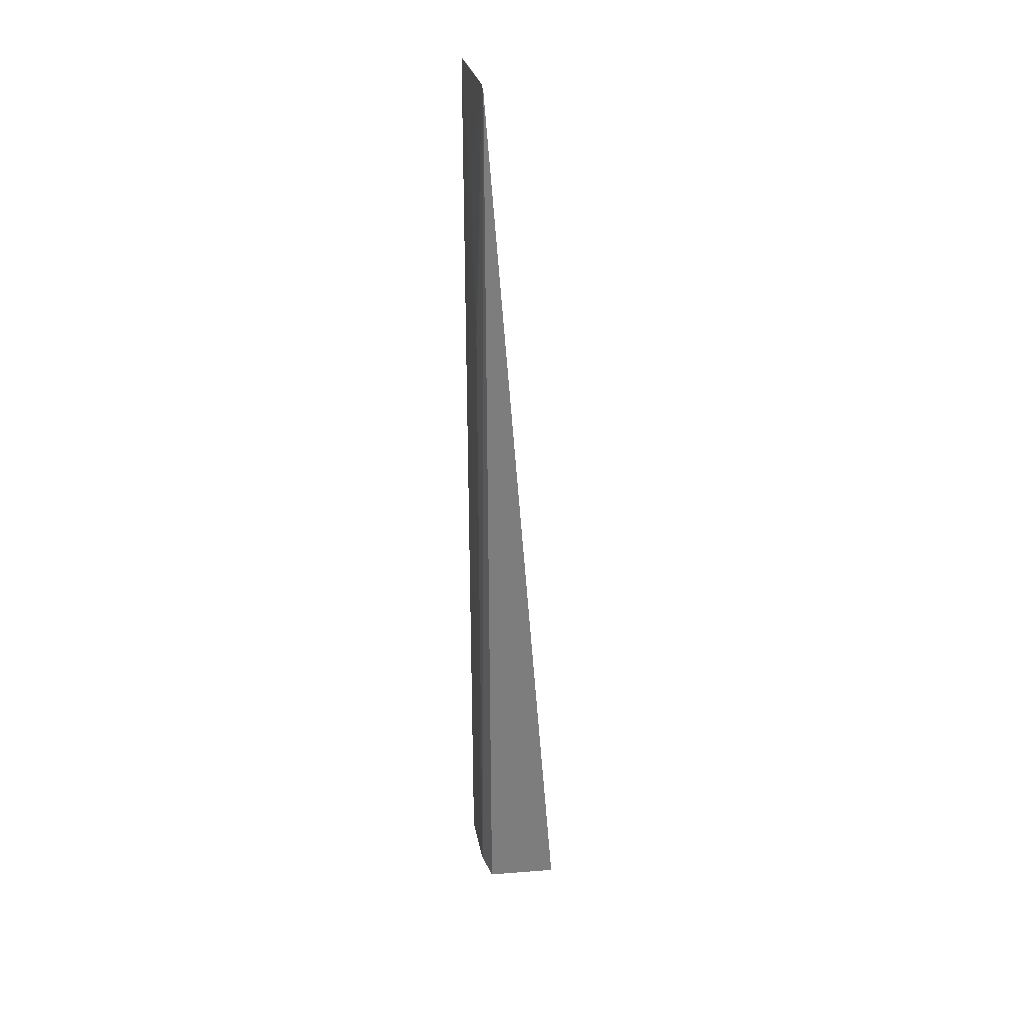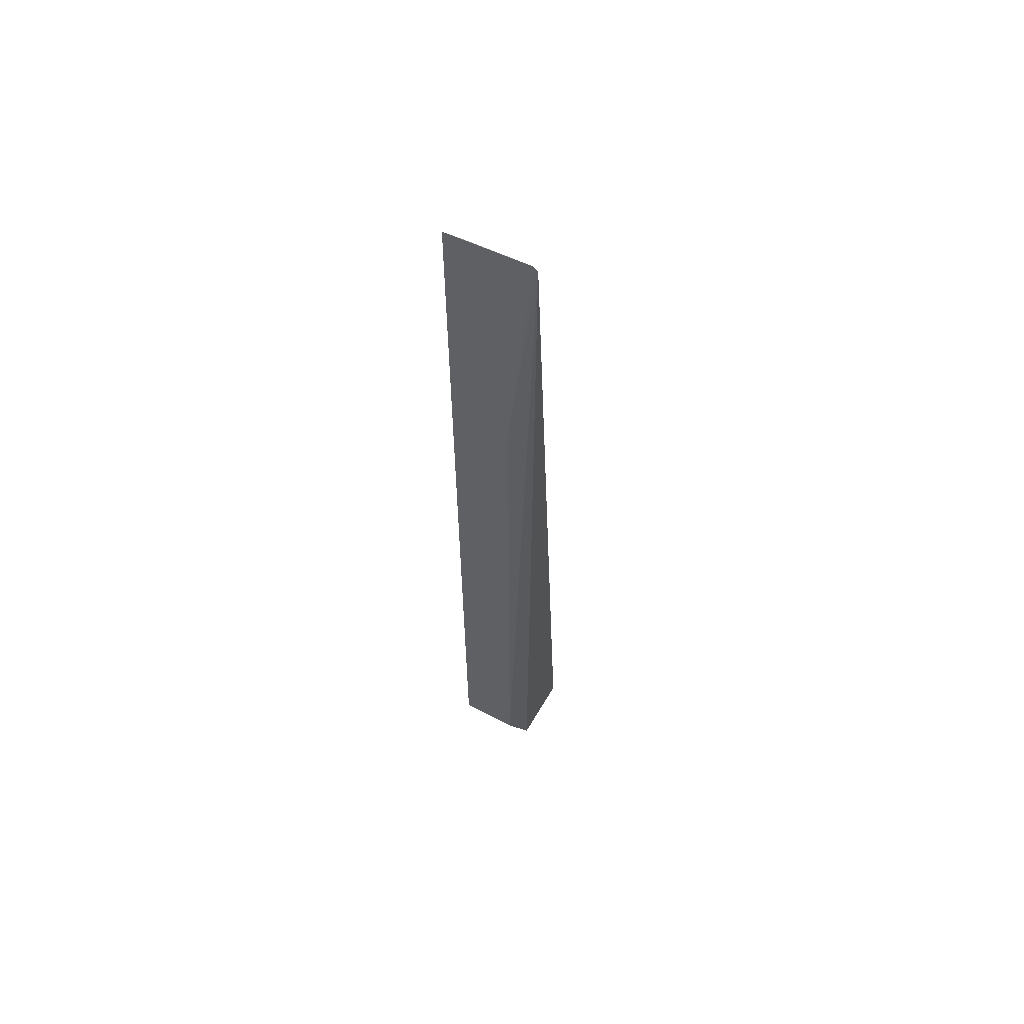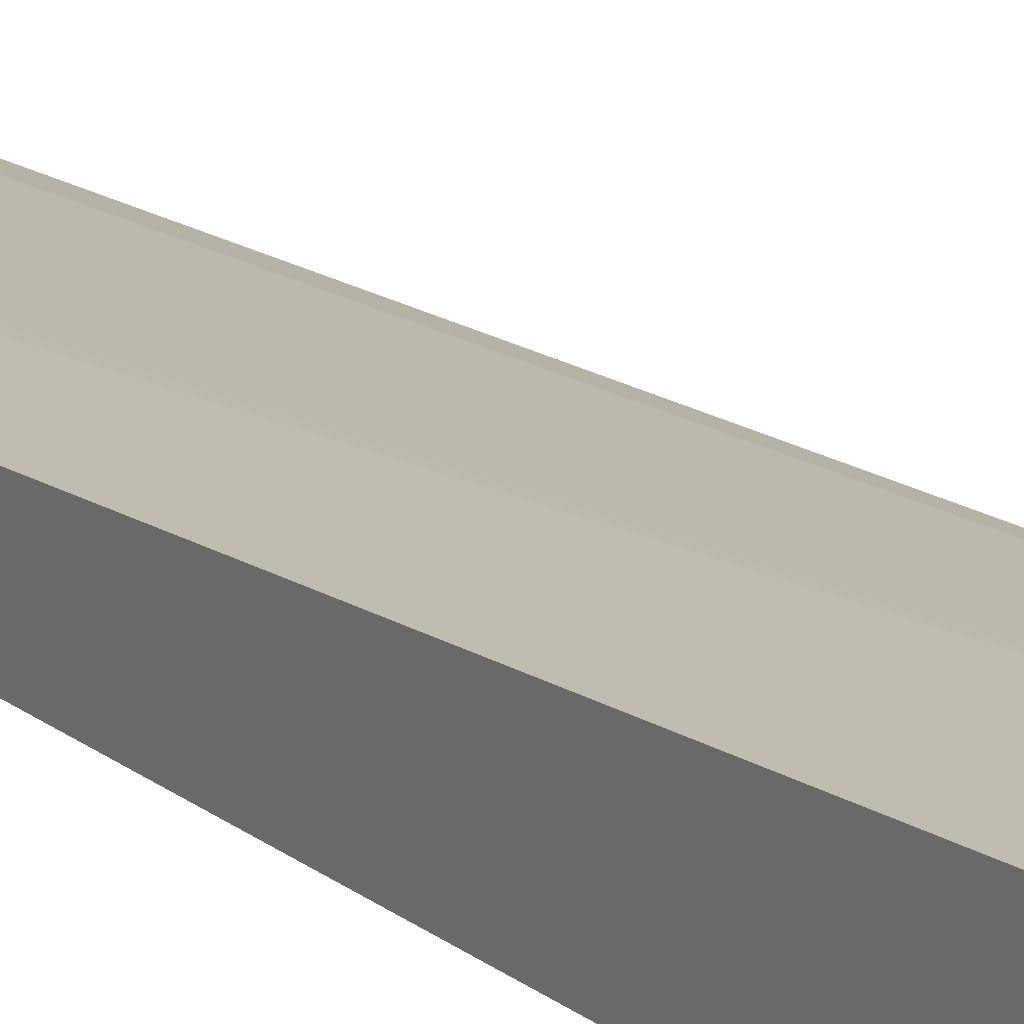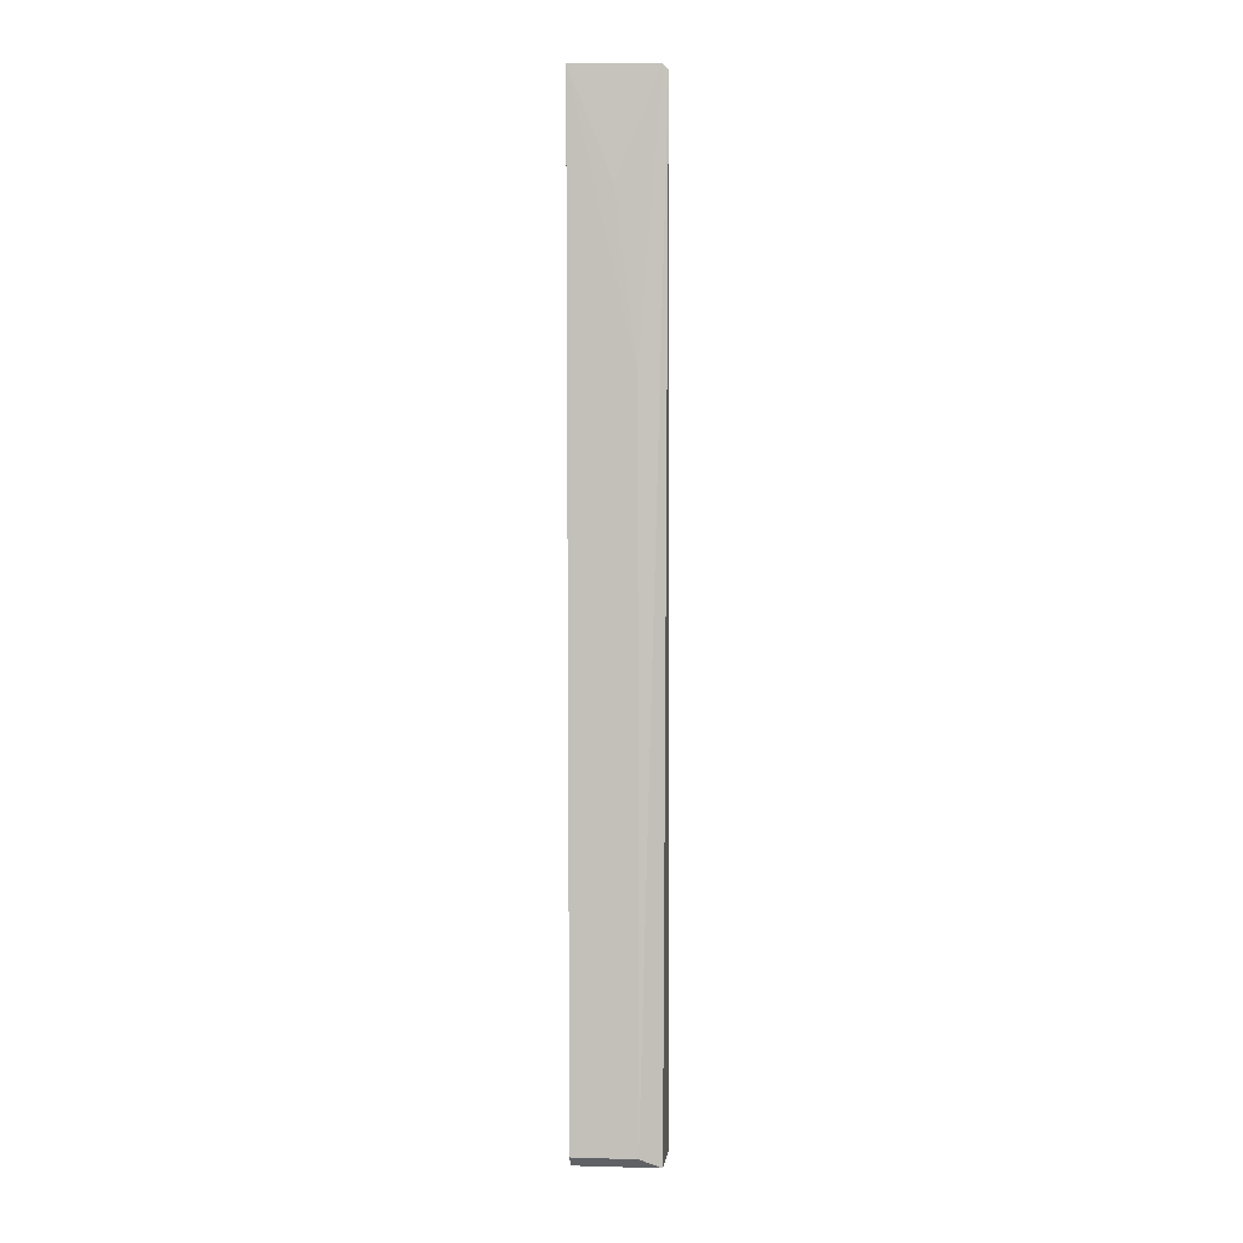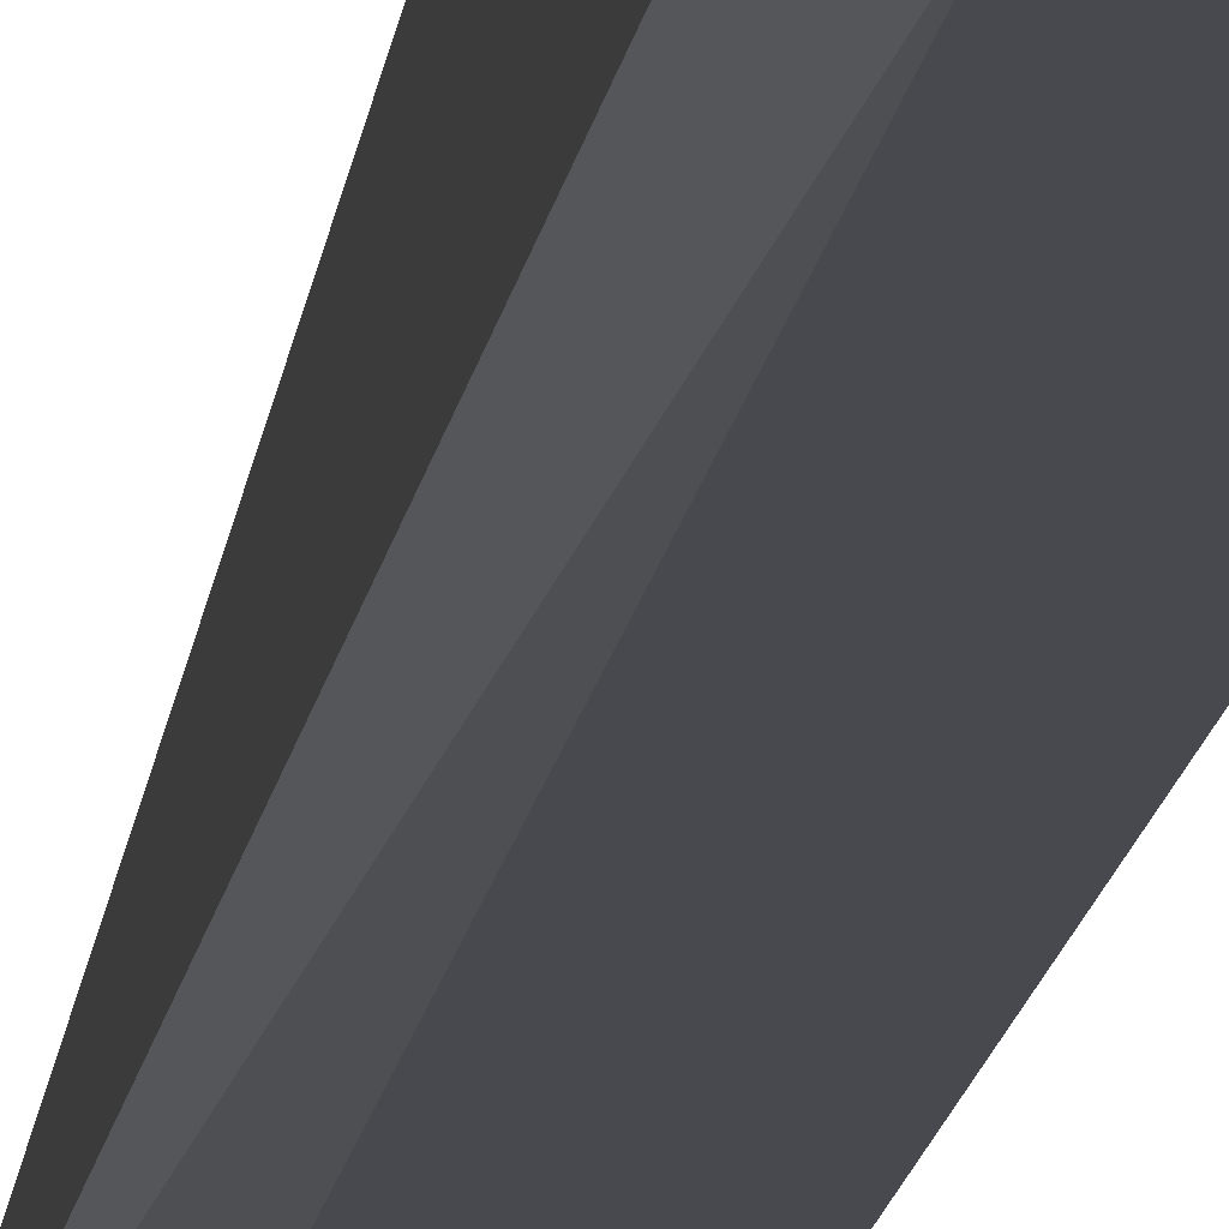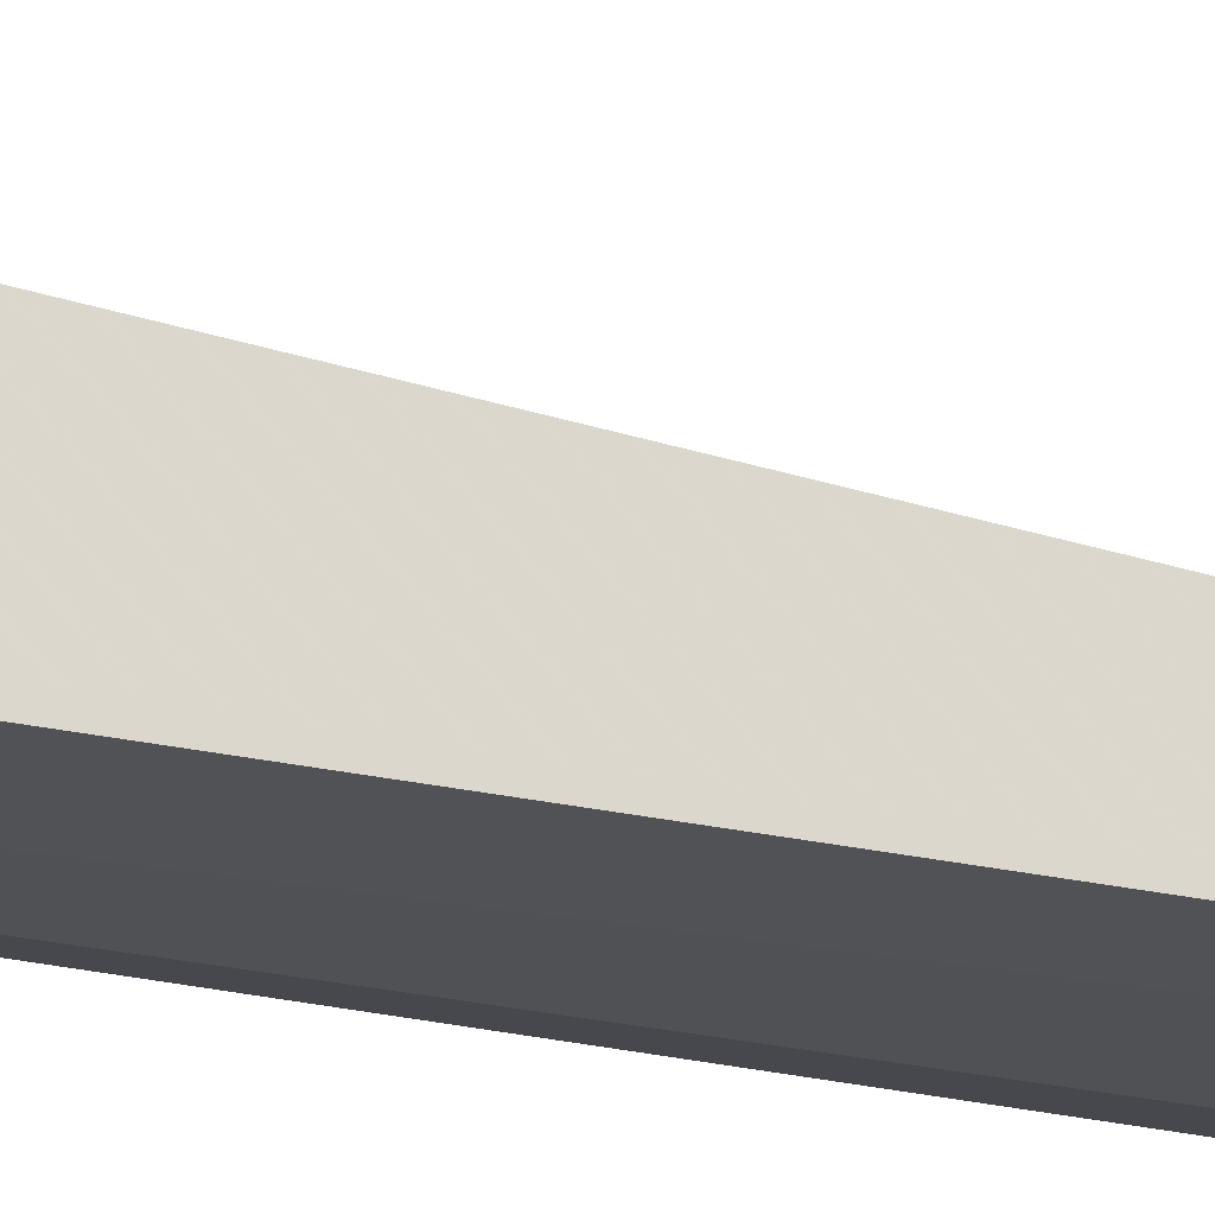
<metadata>
{"format":"obj","ext":"obj","renderer":"f3d","projection":"perspective","resolution":1024,"background":"white","views":[{"elev":31.0,"azim":79.8,"up":"+Z"},{"elev":59.4,"azim":29.3,"up":"+Z"},{"elev":20.7,"azim":145.5,"up":"+Y"},{"elev":1.8,"azim":5.5,"up":"+Z"},{"elev":-12.5,"azim":173.5,"up":"+Y"},{"elev":-21.2,"azim":-112.9,"up":"+Y"}]}
</metadata>
<code>
v 0.03074 -0.02372 0.08475
v 0.02364 -0.01705 0.0001563
v 0.02363 -0.02415 0.001353
v 0.03078 -0.01706 0.0001005
v 0.03119 -0.02366 0.08432
v 0.02363 -0.02343 0.0005034
v 0.02343 -0.02422 0.08483
v 0.02896 -0.02409 0.001317
v 0.02426 -0.02408 0.08467
v 0.02887 -0.02409 0.06149
v 0.03077 -0.02339 0.0004892
v 0.02537 -0.02406 0.08484
v 0.02706 -0.0241 0.07579
f 5 2 1
f 5 4 2
f 6 2 4
f 7 6 3
f 7 2 6
f 8 7 3
f 9 1 2
f 9 2 7
f 10 8 5
f 10 5 1
f 10 7 8
f 11 4 5
f 11 5 8
f 11 6 4
f 11 8 3
f 11 3 6
f 12 9 7
f 12 7 1
f 12 1 9
f 13 10 1
f 13 1 7
f 13 7 10

</code>
